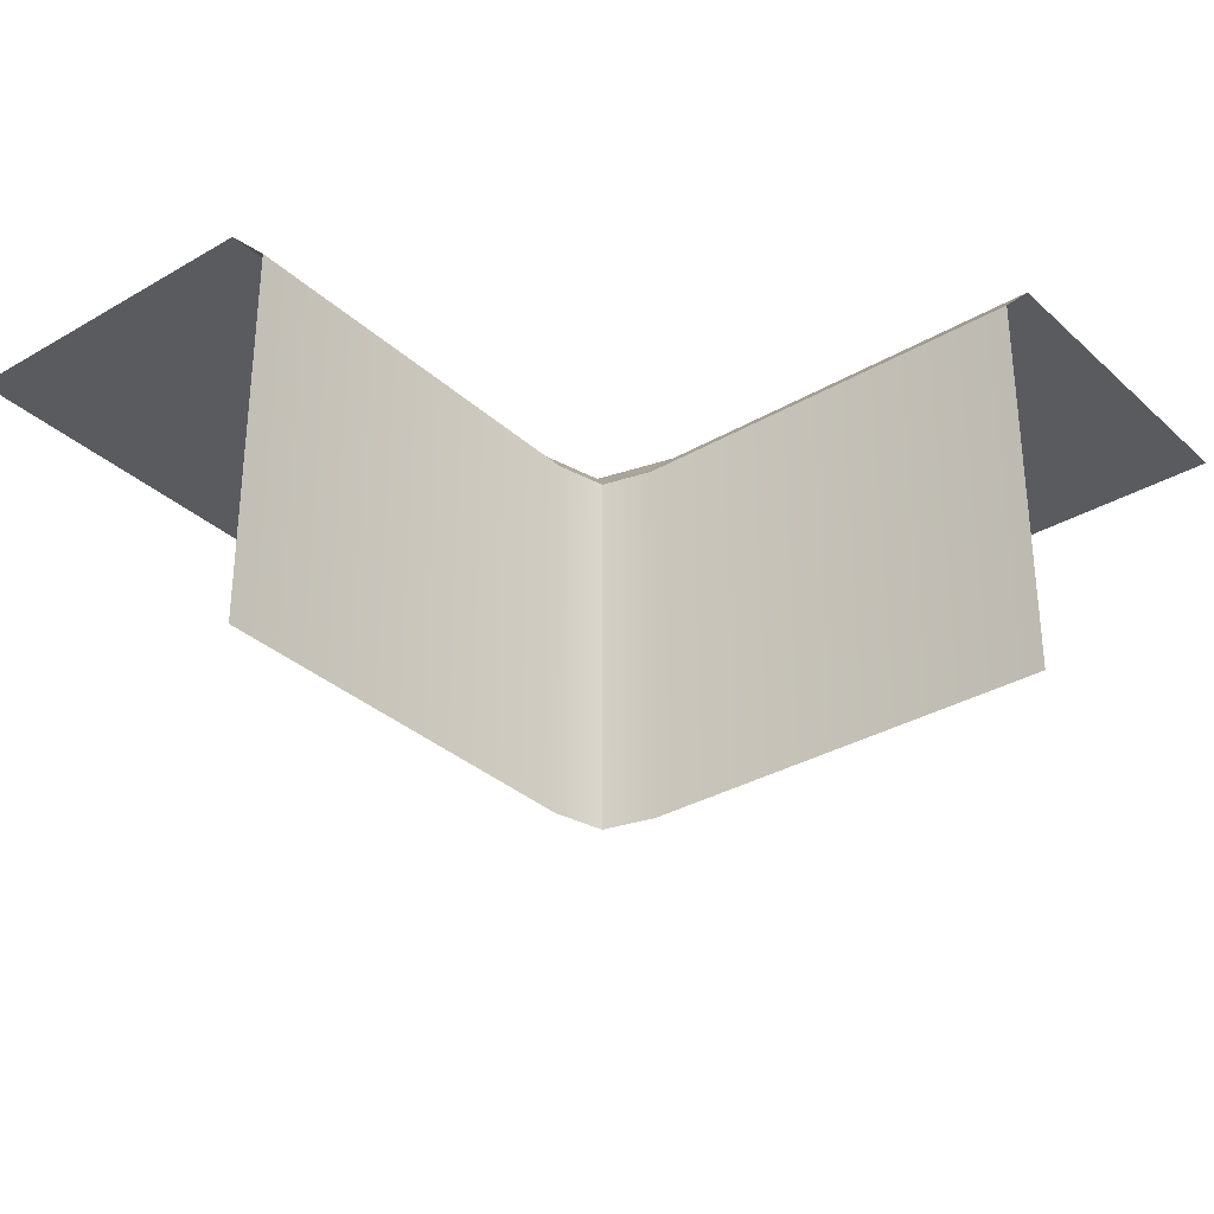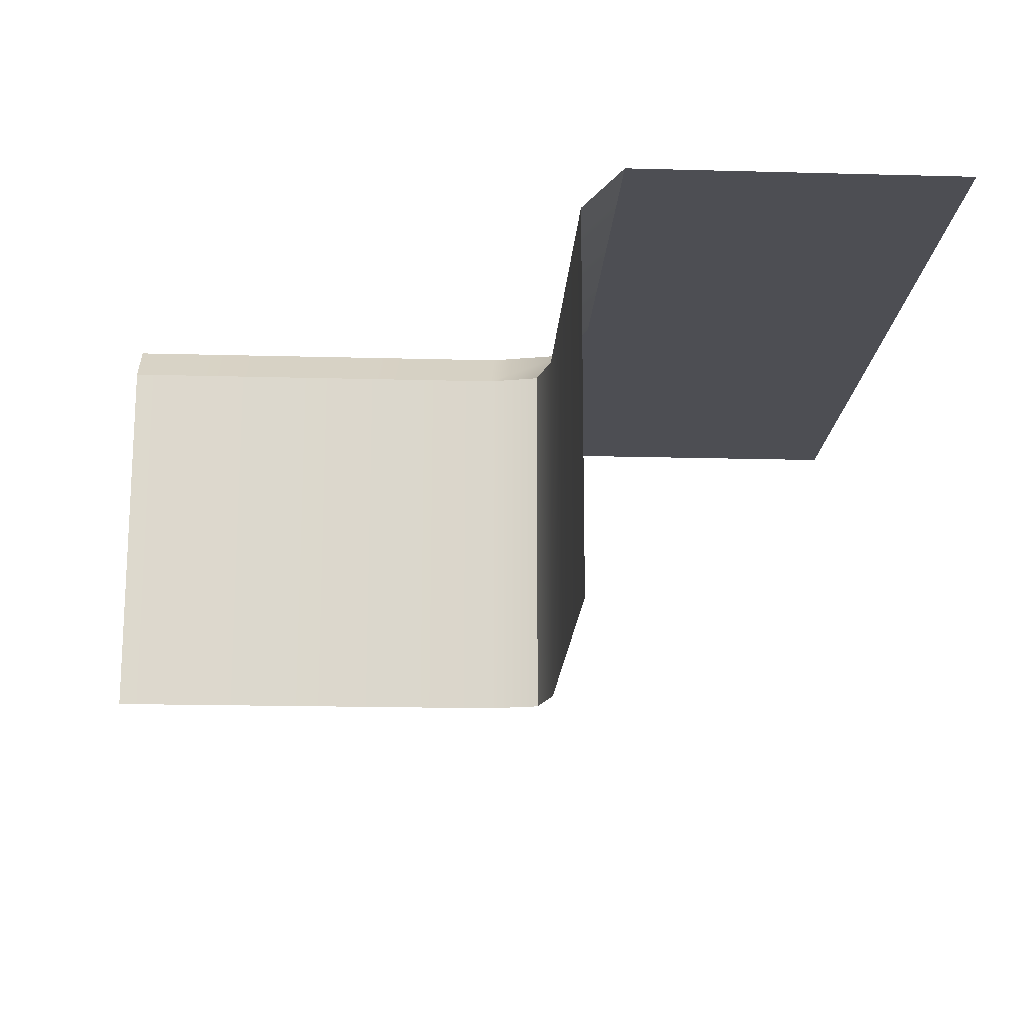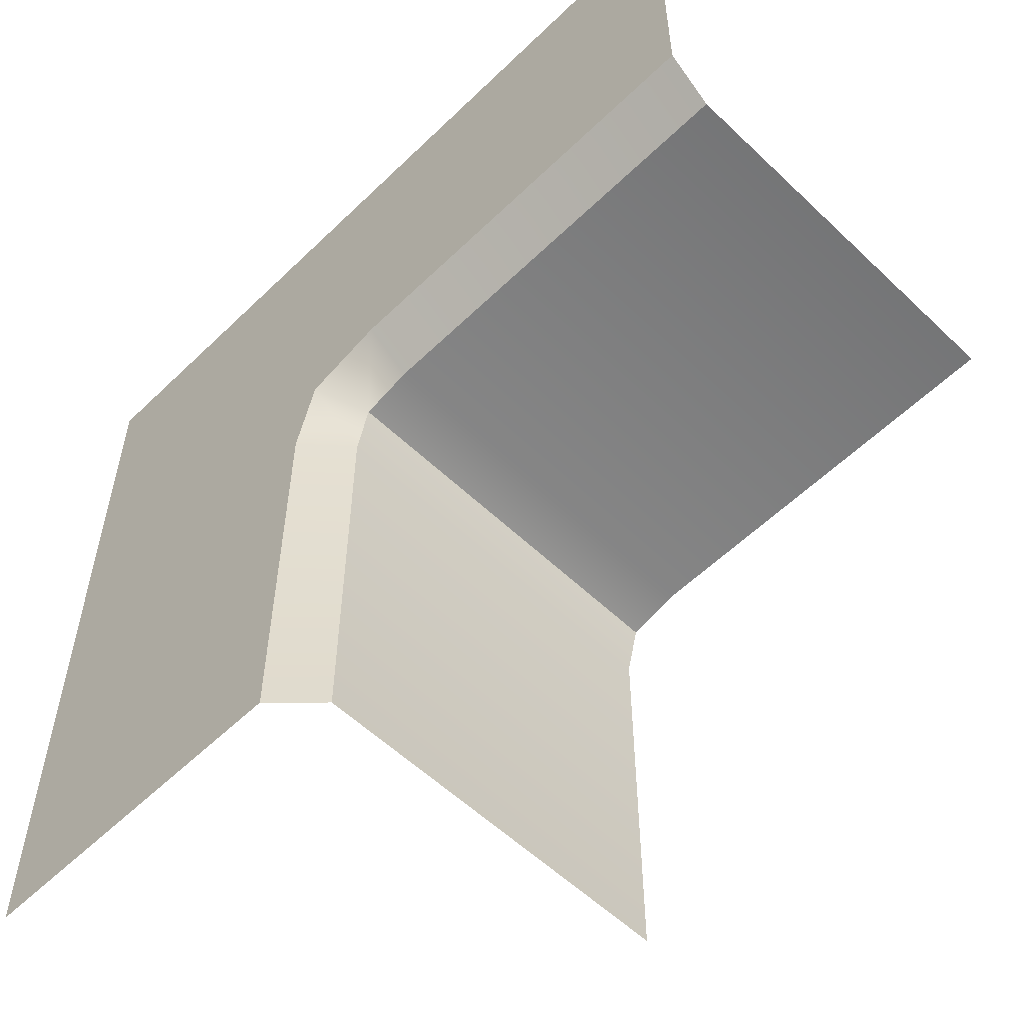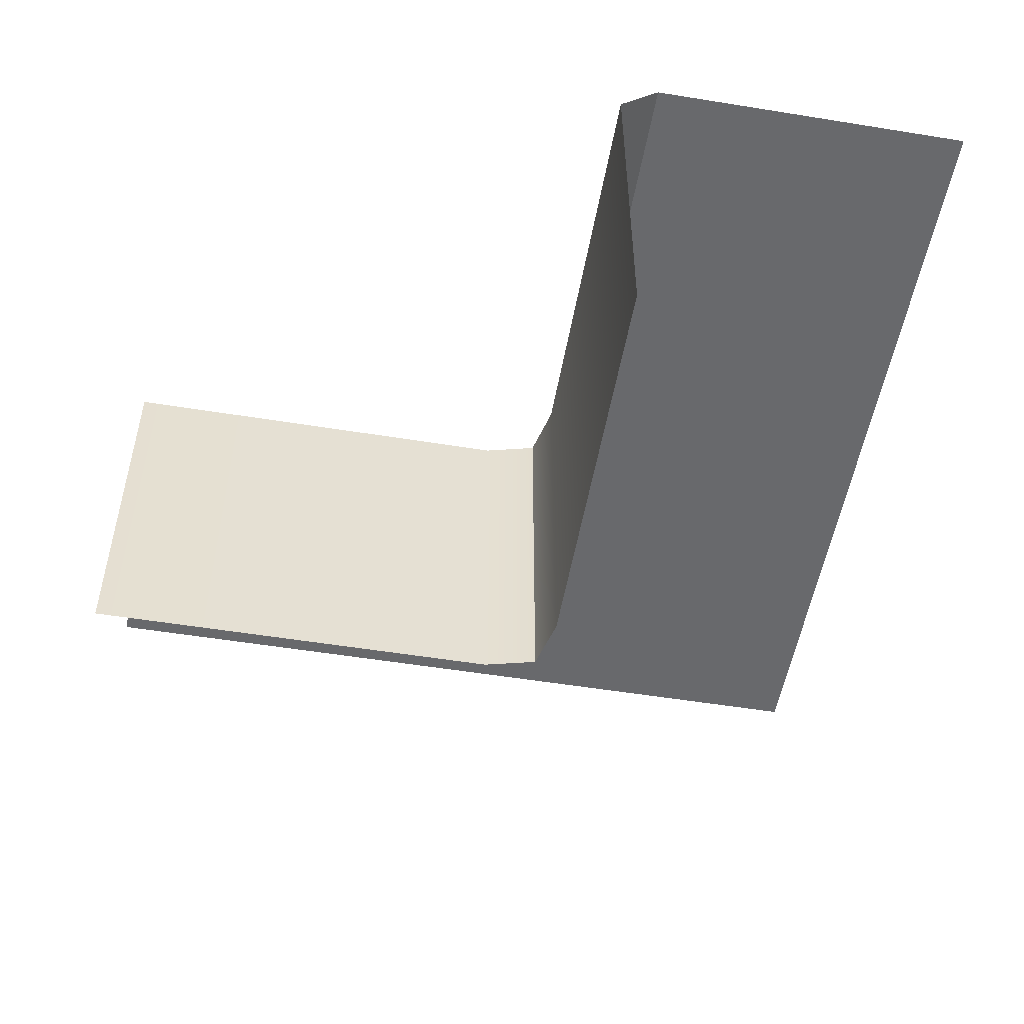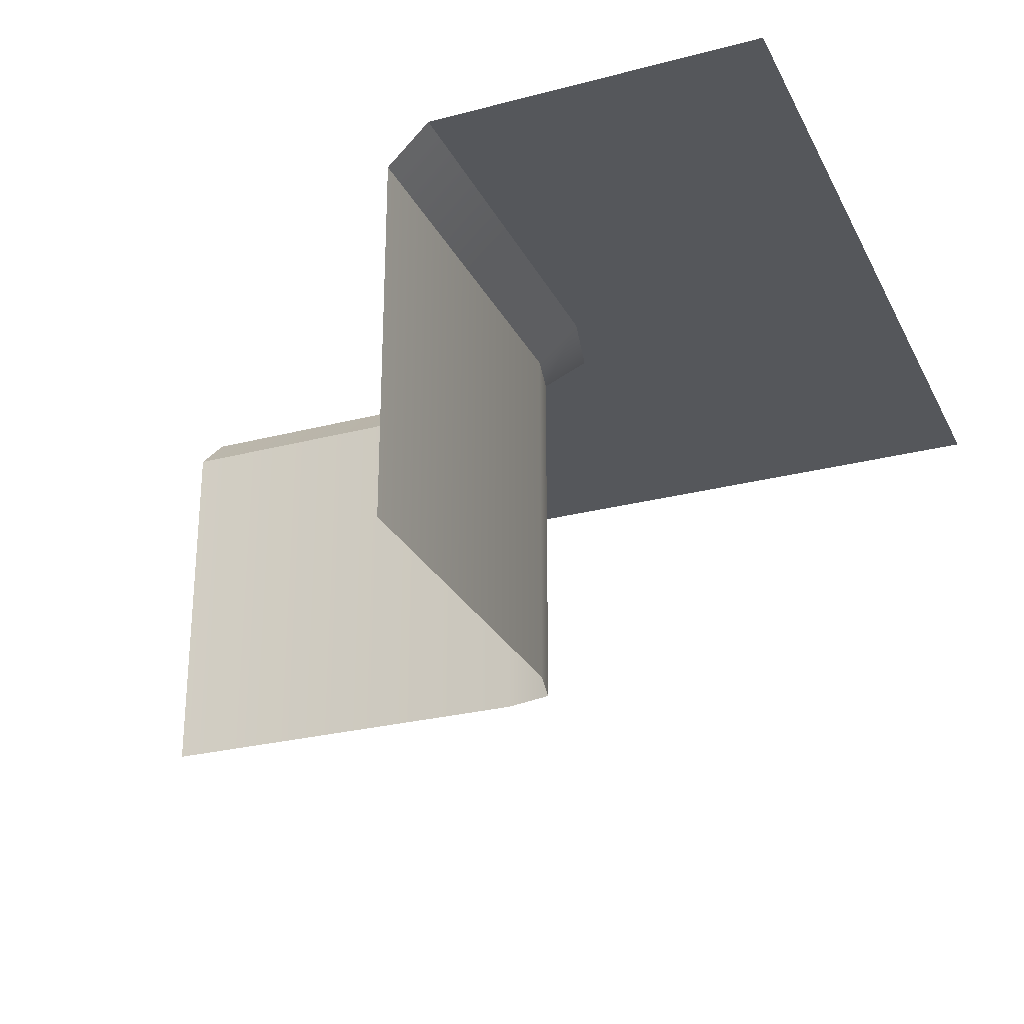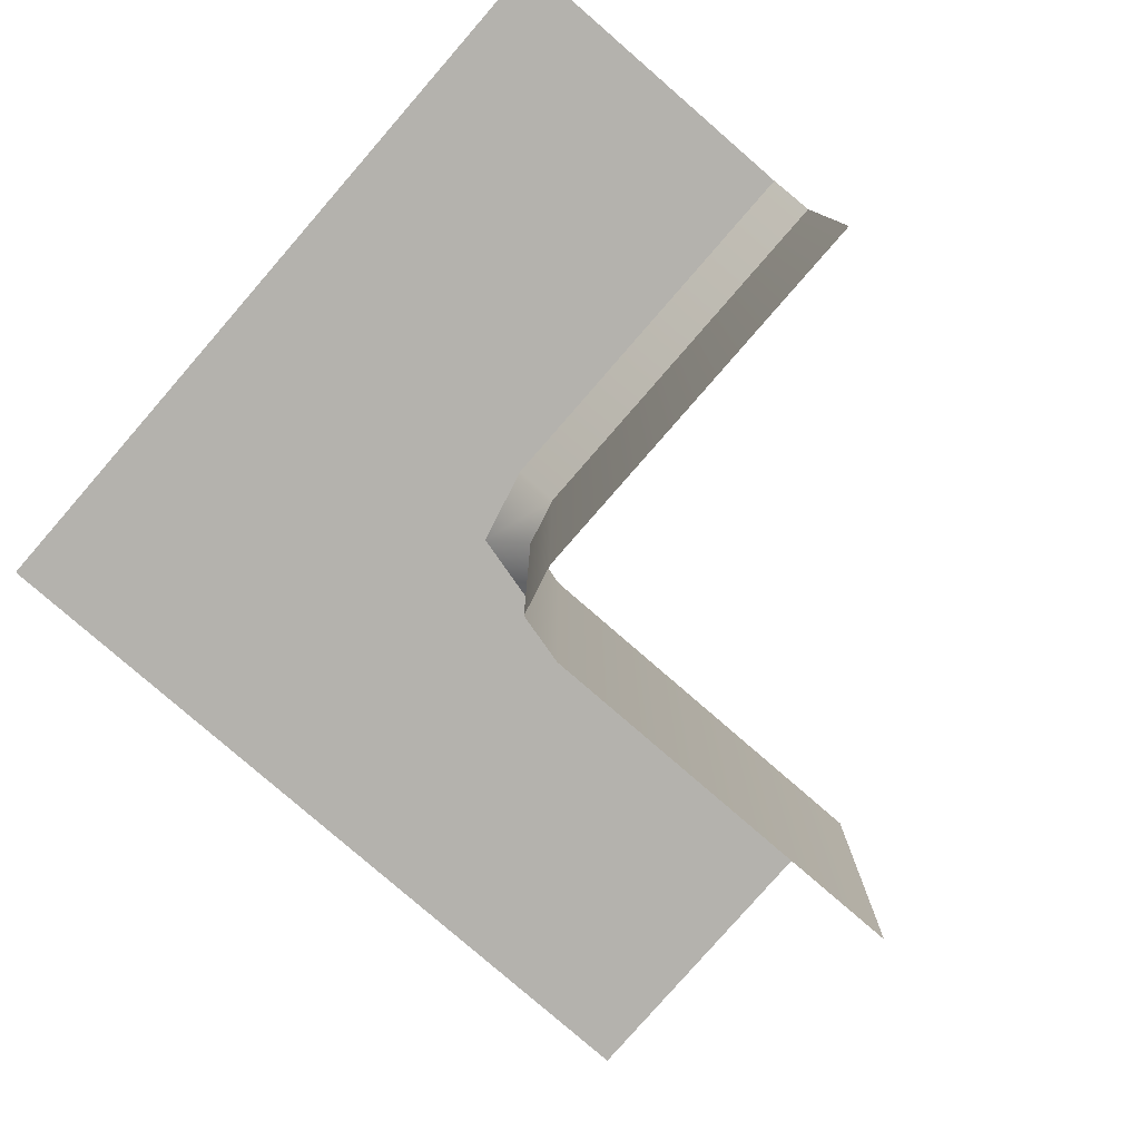
<metadata>
{"format":"obj","ext":"obj","renderer":"f3d","projection":"perspective","resolution":1024,"background":"white","views":[{"elev":-32.9,"azim":-141.1,"up":"+Y"},{"elev":-17.4,"azim":-93.1,"up":"+Y"},{"elev":-56.6,"azim":-134.8,"up":"+Z"},{"elev":-52.8,"azim":-99.9,"up":"+Y"},{"elev":-26.9,"azim":-67.8,"up":"+Y"},{"elev":-79.5,"azim":139.0,"up":"+Y"}]}
</metadata>
<code>
o 1110-0000_Cube.004
v 0.07 -1 0.07
v -1 -1 0.1
v 0 -0 1
v -1 -0 1
v 1 -0 1
v 1 0 0
v 1 0 -1
v 0.1 -1 -1
v -1 -0.5 0.1
v 0.07 -0.5 0.07
v -0.05 -1 0.1
v 0.1 -0.5 -1
v 0.1 -1 -0.05
v 0.1 -0.5 -0.05
v -0.05 -0.5 0.1
v -1 -0 0.2
v -1 -0.1 0.1
v 0.1525 -0 0.1525
v 0.07 -0.1 0.07
v 0.1 -0.1 -1
v 0.2 0 -1
v -0.05 -0.1 0.1
v -0.03769 0 0.2
v 0.1 -0.1 -0.05
v 0.2 0 -0.03769
f 15 10 1 11
f 17 22 15 9
f 6 7 21 25 18
f 24 20 12 14
f 14 12 8 13
f 10 14 13 1
f 5 6 18 3
f 9 15 11 2
f 22 19 10 15
f 19 24 14 10
f 23 18 19 22
f 25 21 20 24
f 16 23 22 17
f 18 25 24 19
f 3 18 23 16 4

</code>
